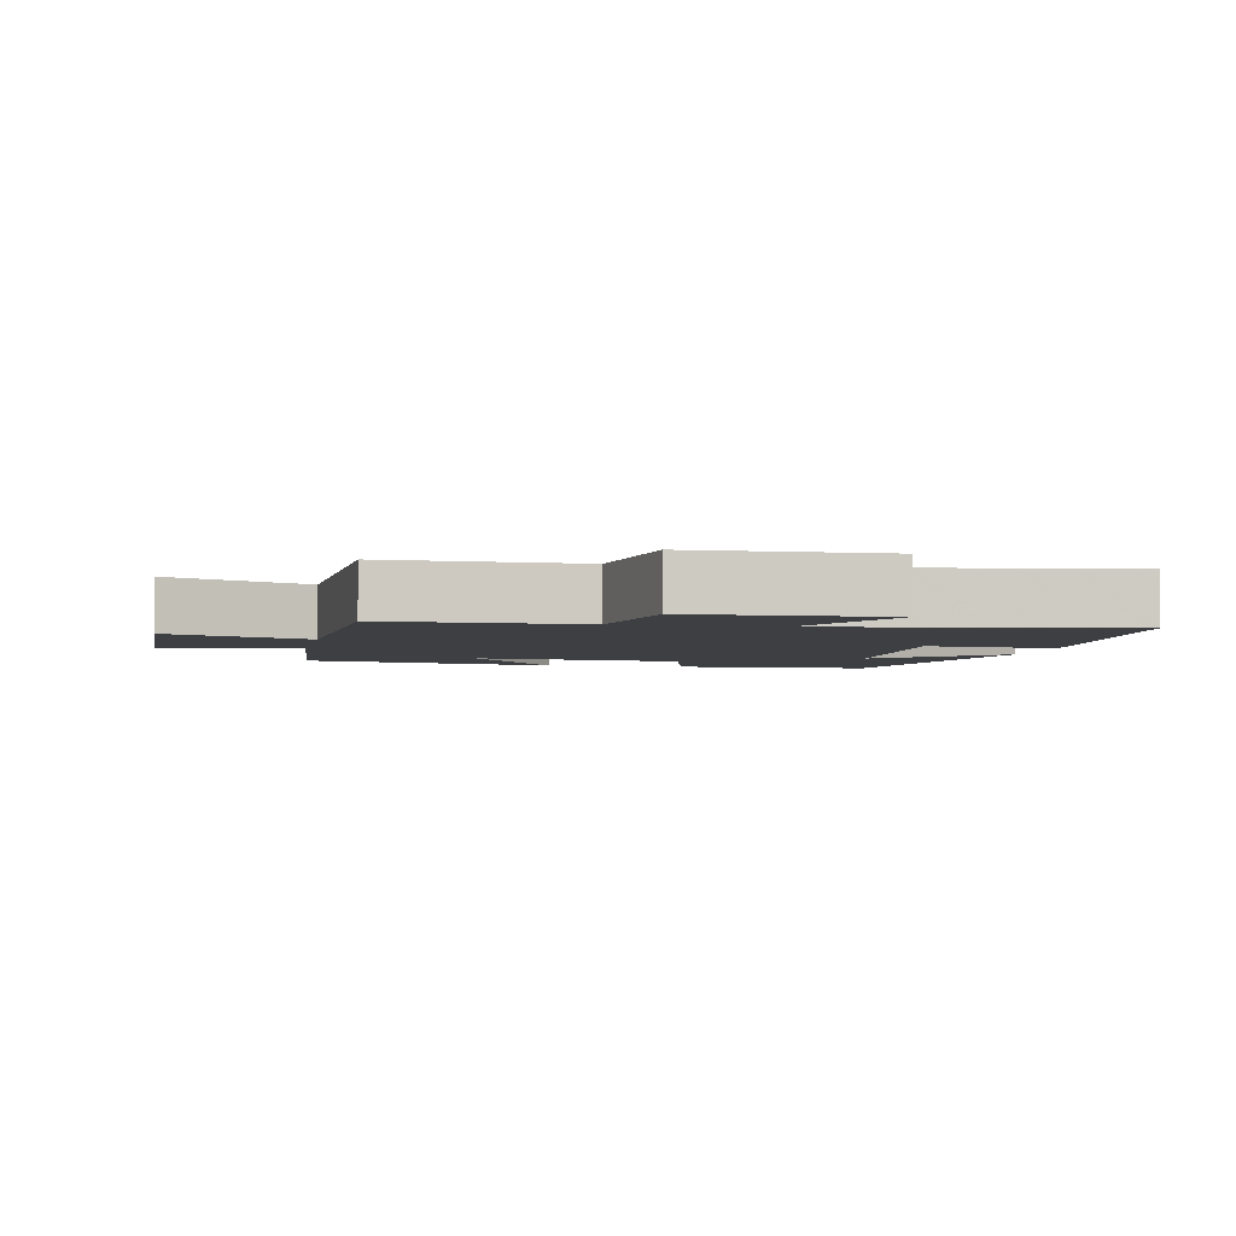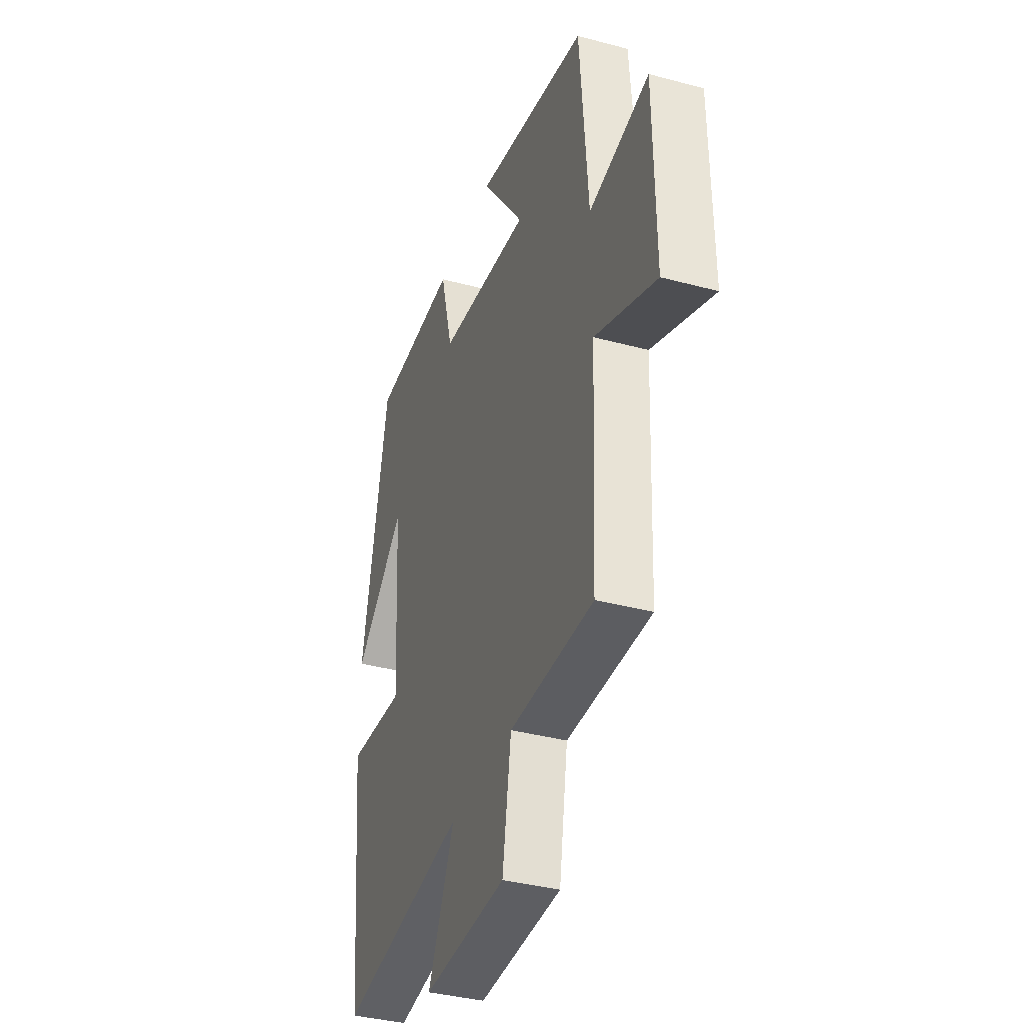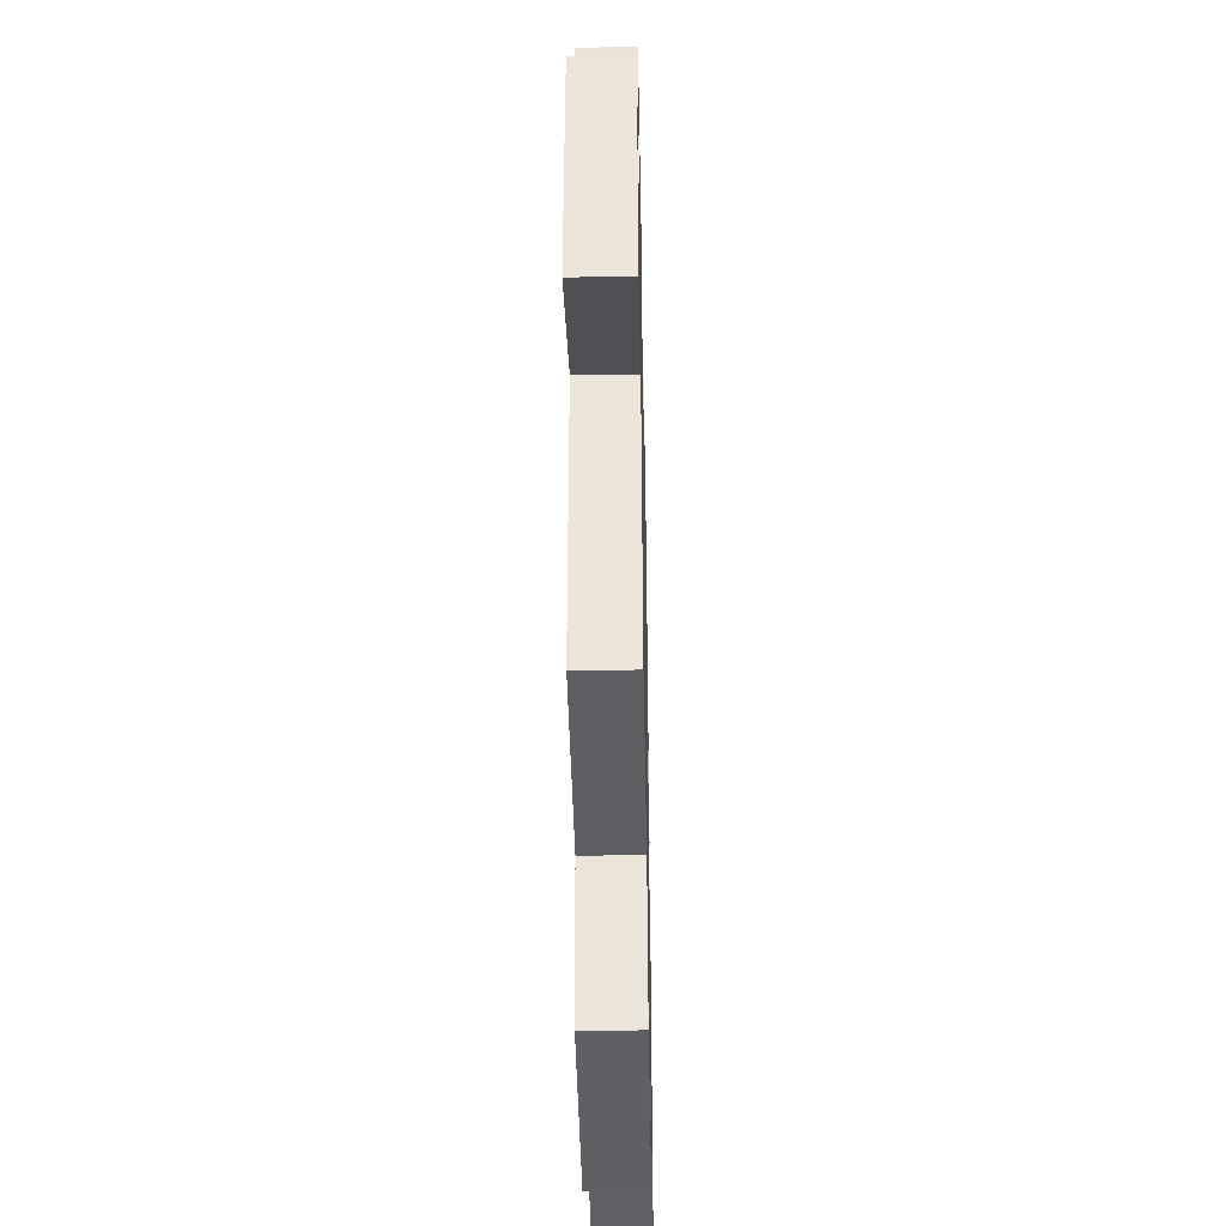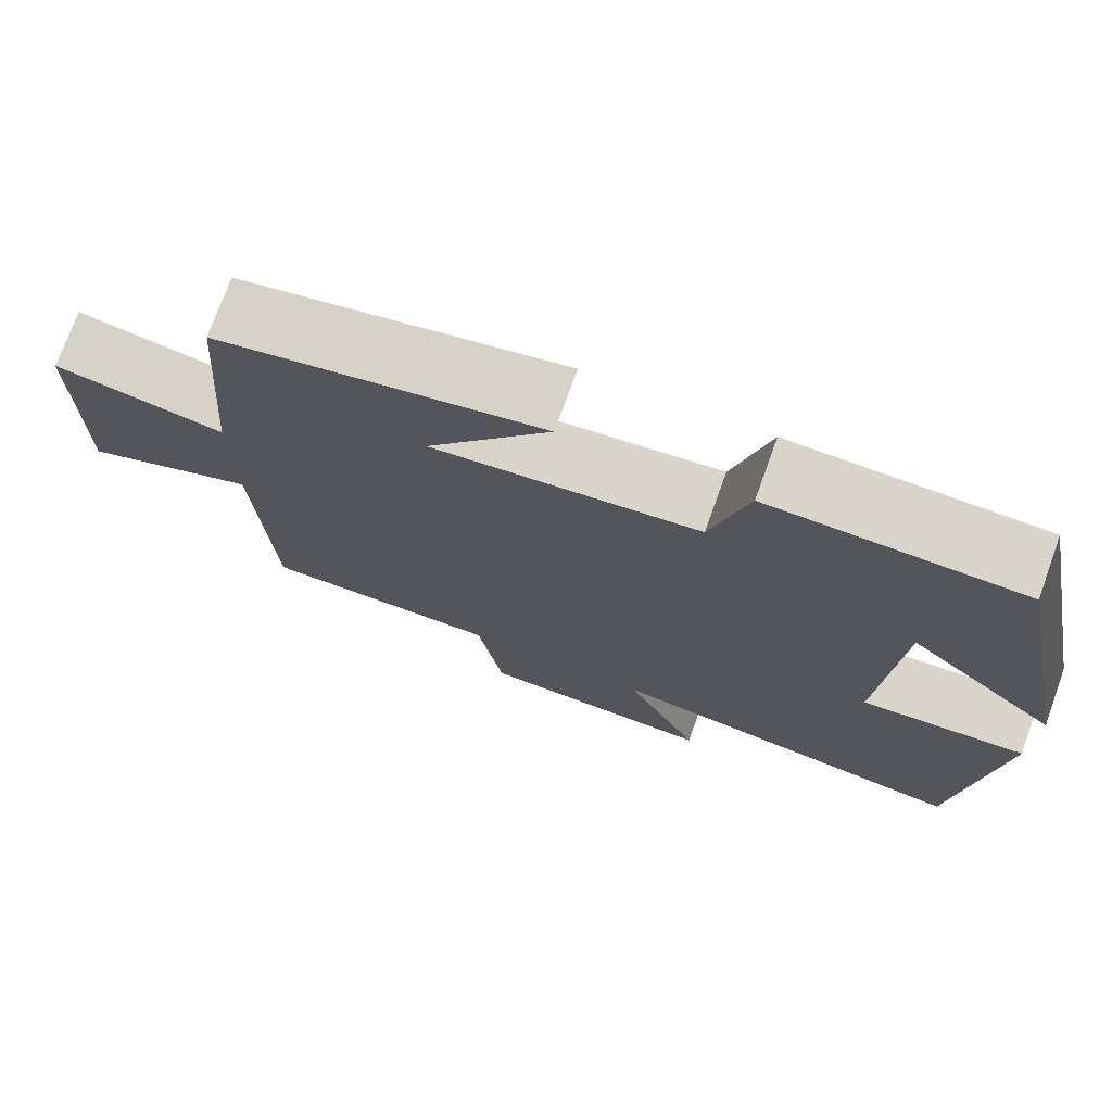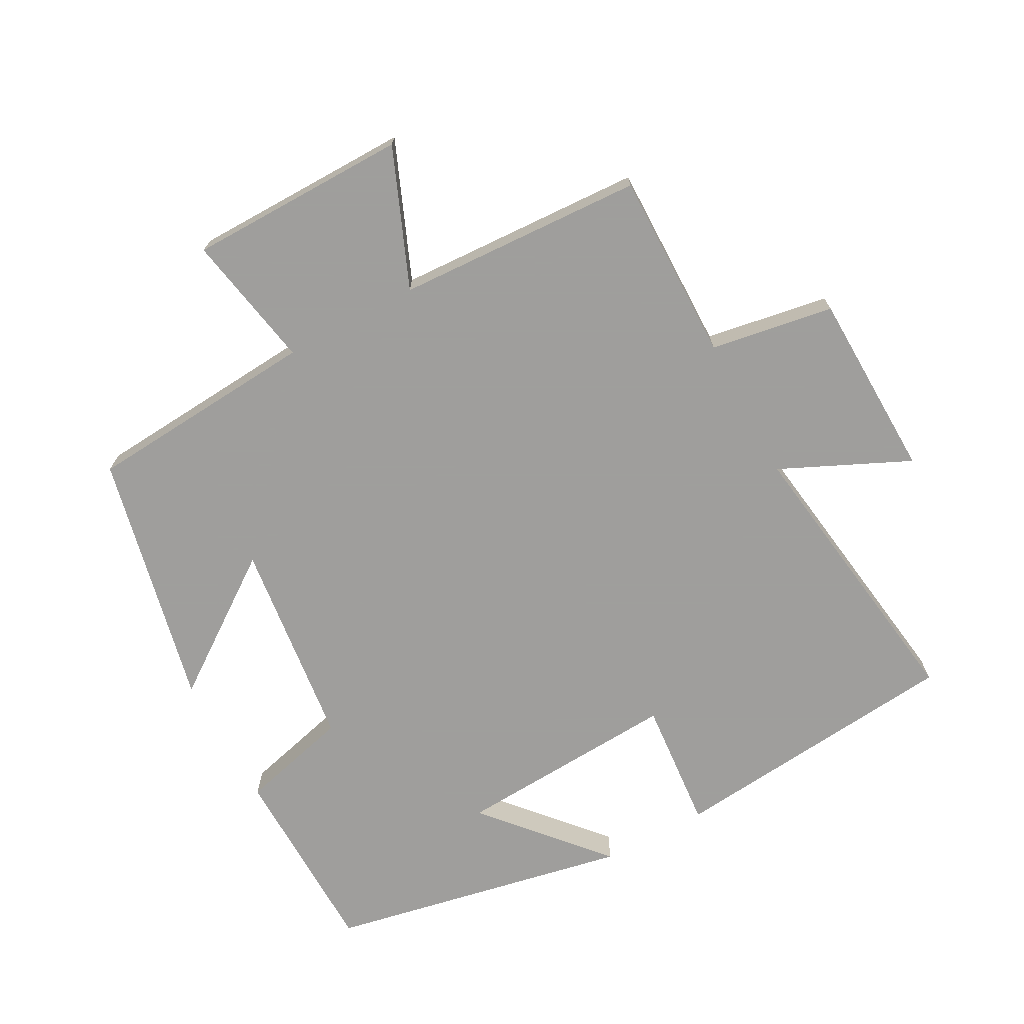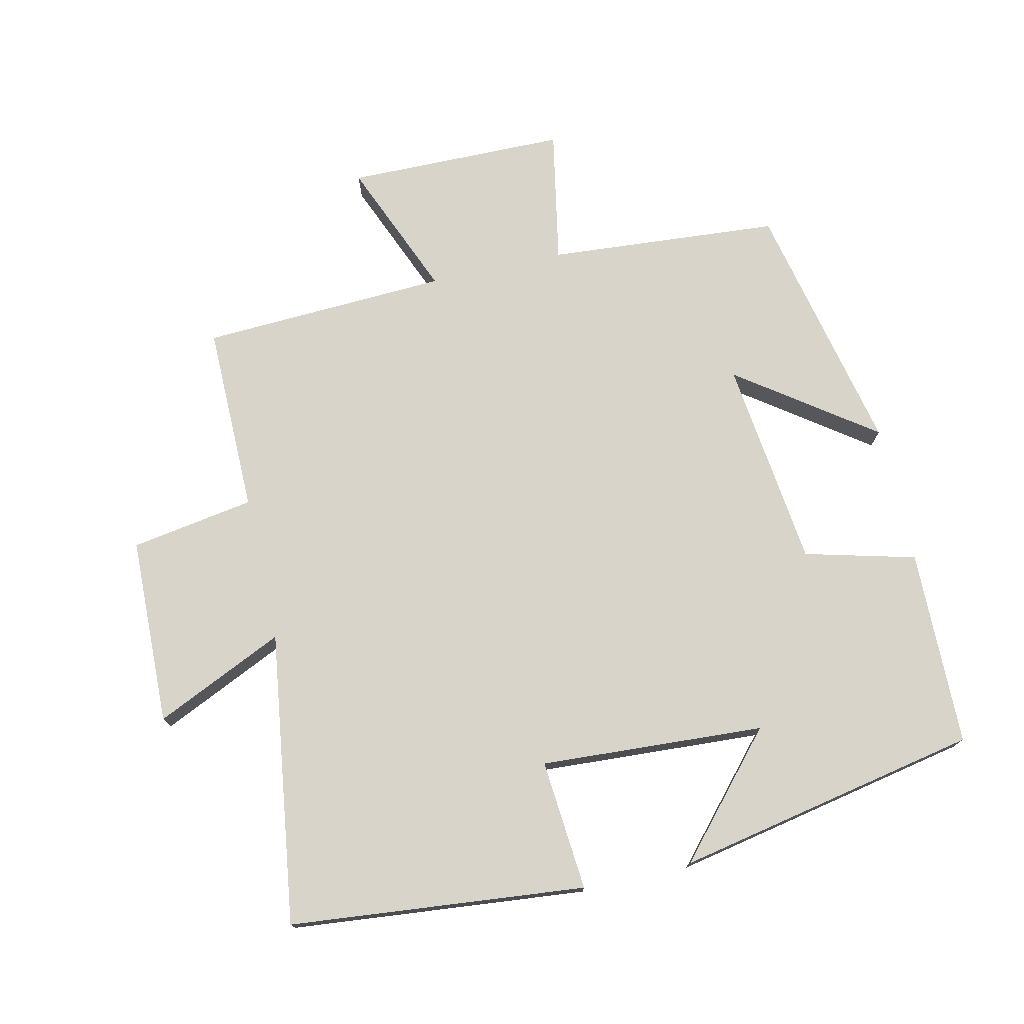
<metadata>
{"format":"obj","ext":"obj","renderer":"f3d","projection":"perspective","resolution":1024,"background":"white","views":[{"elev":-3.8,"azim":168.7,"up":"+Y"},{"elev":-37.5,"azim":71.1,"up":"+Z"},{"elev":-41.5,"azim":91.1,"up":"+Z"},{"elev":74.6,"azim":-160.2,"up":"+Z"},{"elev":-71.1,"azim":118.3,"up":"+Y"},{"elev":74.8,"azim":-102.8,"up":"+Y"}]}
</metadata>
<code>
v -0.411 0.07 0.494
v -0.118 0.07 0.5
v -0.075 0.07 0.335
v 0.237 0.07 0.299
v 0.092 0.07 0.5
v 0.473 0.07 0.418
v 0.5 0.07 0.072
v 0.701 0.07 0.11
v 0.705 0.07 -0.218
v 0.5 0.07 -0.134
v 0.483 0.07 -0.502
v 0.201 0.07 -0.5
v 0.171 0.07 -0.684
v -0.109 0.07 -0.692
v -0.021 0.07 -0.5
v -0.456 0.07 -0.562
v -0.5 0.07 -0.122
v -0.305 0.07 -0.138
v -0.325 0.07 0.196
v -0.5 0.07 0.042
v -0.411 0 0.494
v -0.118 0 0.5
v -0.075 0 0.335
v 0.237 0 0.299
v 0.092 0 0.5
v 0.473 0 0.418
v 0.5 0 0.072
v 0.701 0 0.11
v 0.705 0 -0.218
v 0.5 0 -0.134
v 0.483 0 -0.502
v 0.201 0 -0.5
v 0.171 0 -0.684
v -0.109 0 -0.692
v -0.021 0 -0.5
v -0.456 0 -0.562
v -0.5 0 -0.122
v -0.305 0 -0.138
v -0.325 0 0.196
v -0.5 0 0.042
f 19 20 1 2
f 18 19 2 3
f 15 16 17 18
f 15 18 3 4
f 12 13 14 15
f 12 15 4
f 10 11 12 4
f 7 8 9 10
f 7 10 4
f 4 5 6 7
f 22 21 40 39
f 23 22 39 38
f 38 37 36 35
f 24 23 38 35
f 35 34 33 32
f 24 35 32
f 24 32 31 30
f 30 29 28 27
f 24 30 27
f 27 26 25 24
f 1 21 22 2
f 2 22 23 3
f 3 23 24 4
f 4 24 25 5
f 5 25 26 6
f 6 26 27 7
f 7 27 28 8
f 8 28 29 9
f 9 29 30 10
f 10 30 31 11
f 11 31 32 12
f 12 32 33 13
f 13 33 34 14
f 14 34 35 15
f 15 35 36 16
f 16 36 37 17
f 17 37 38 18
f 18 38 39 19
f 19 39 40 20
f 20 40 21 1

</code>
